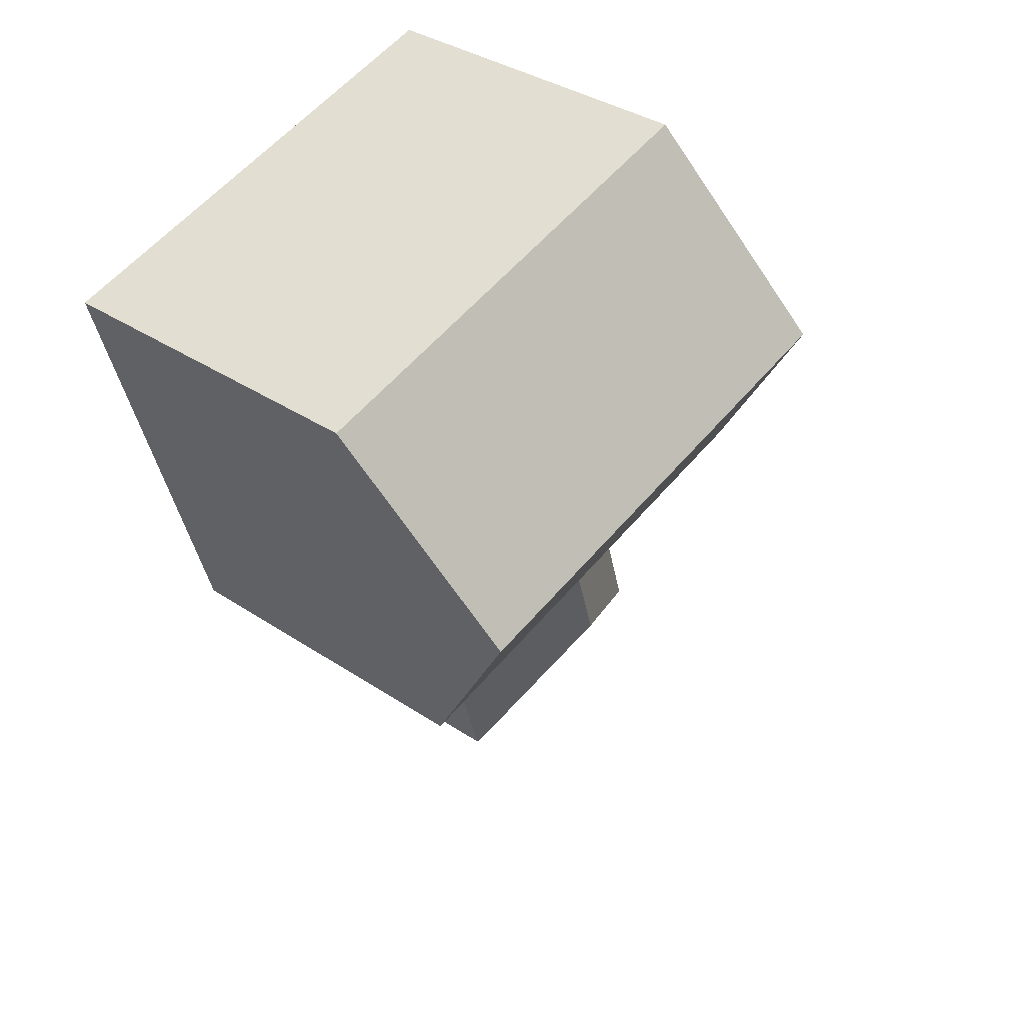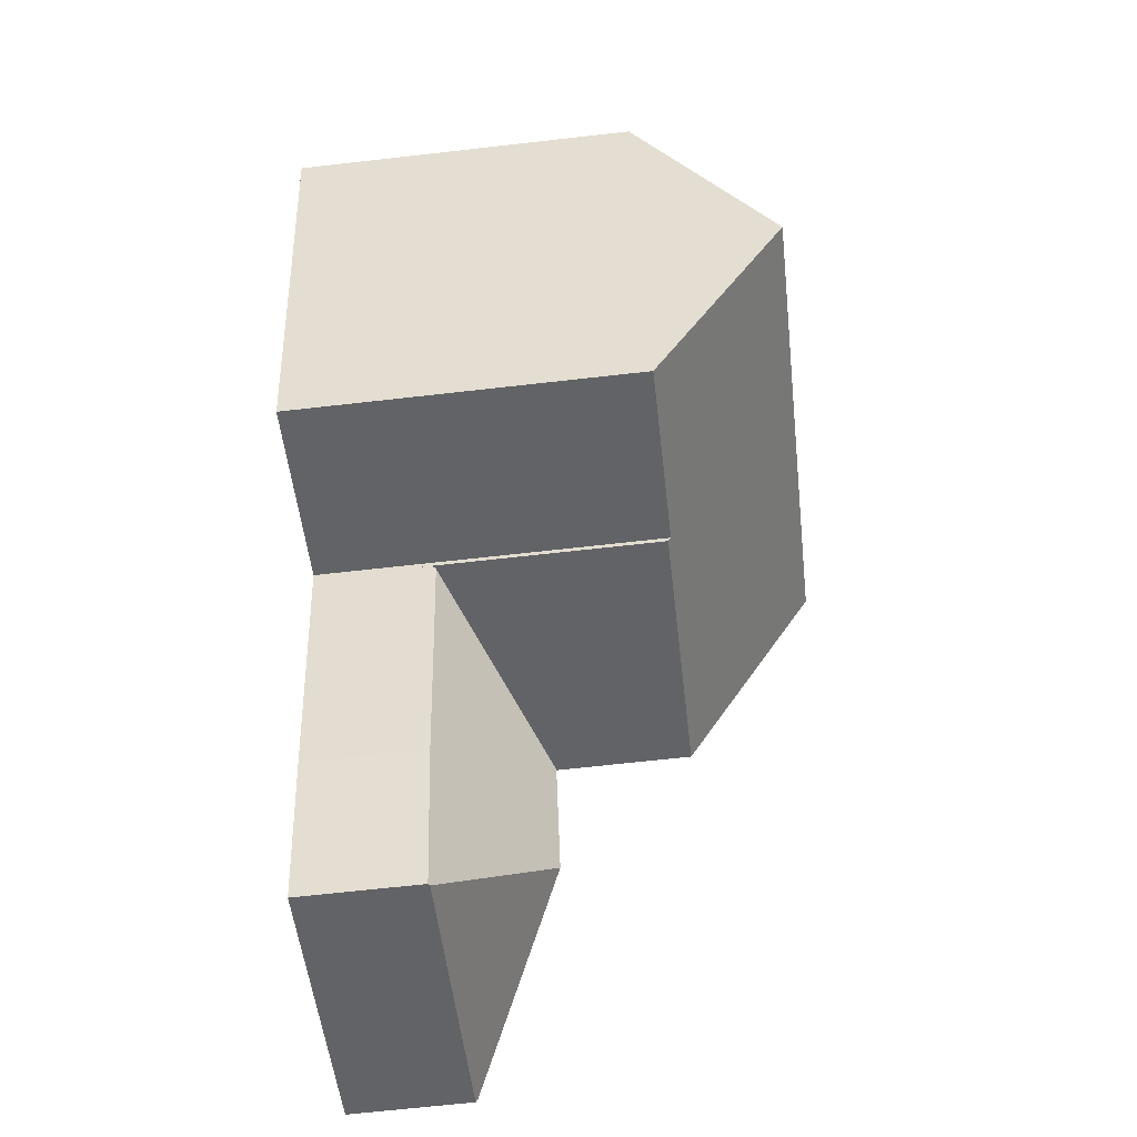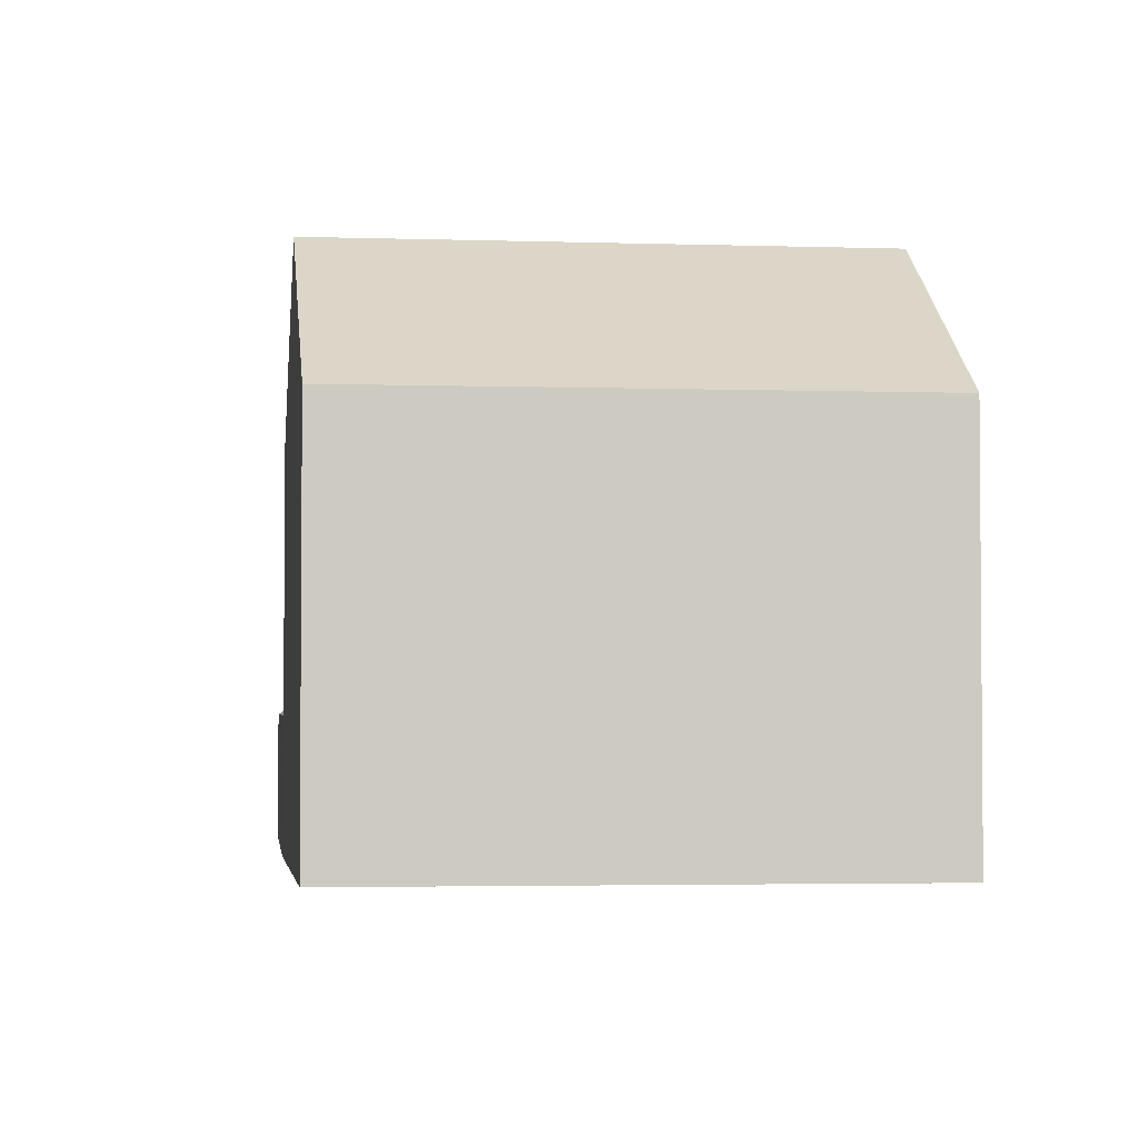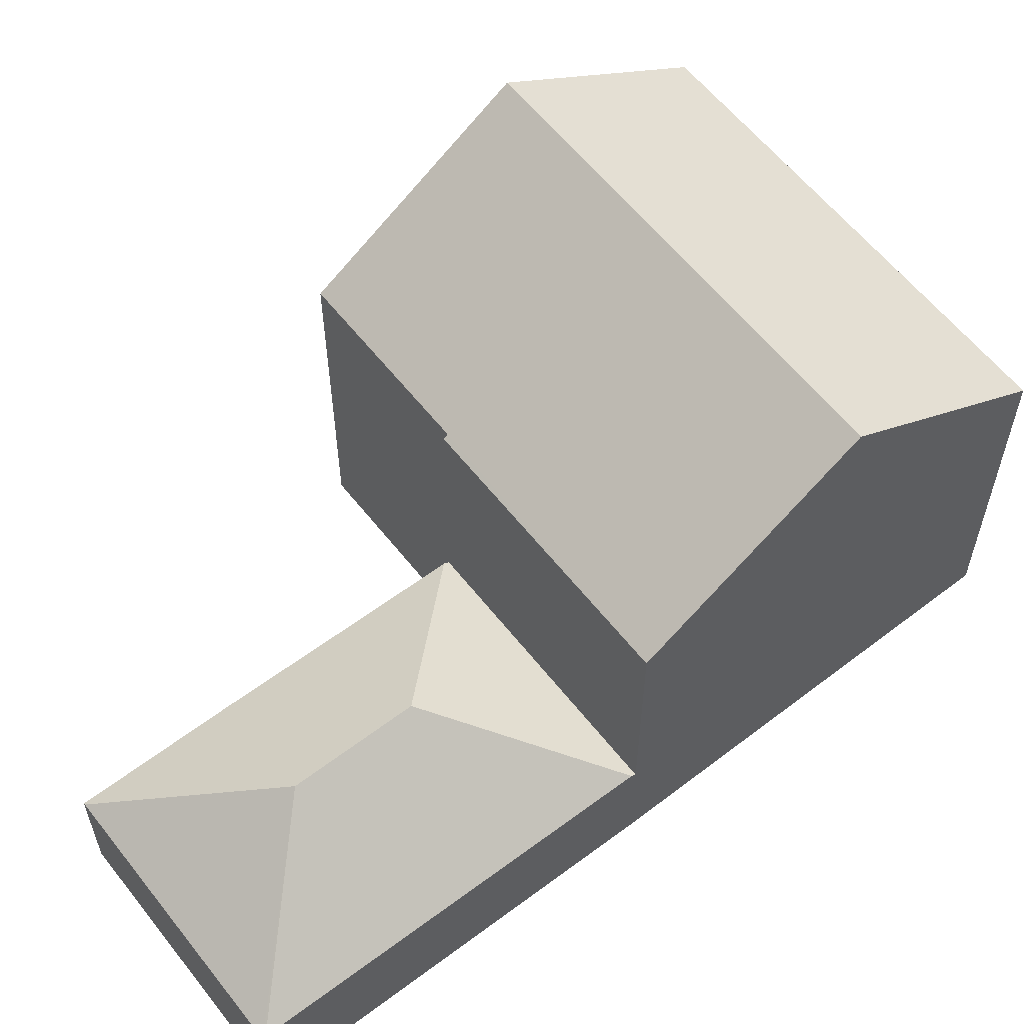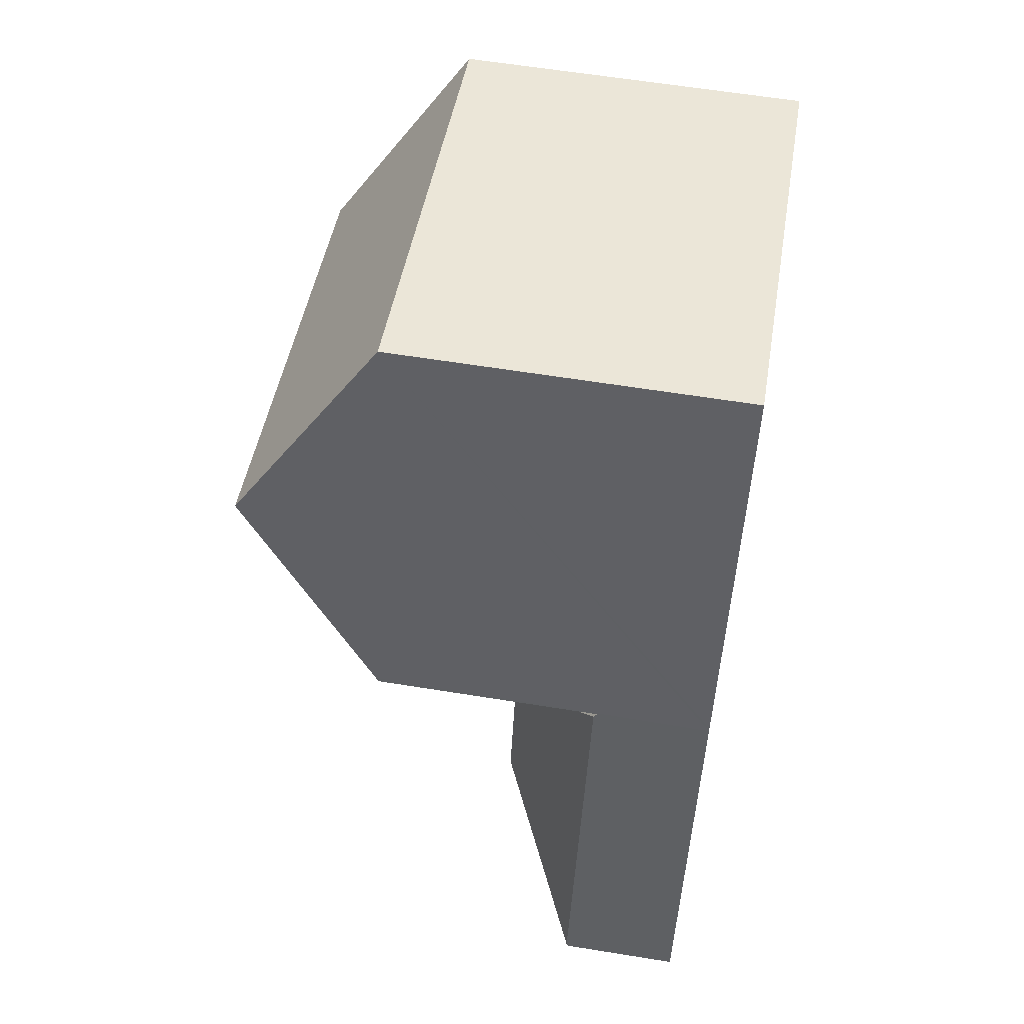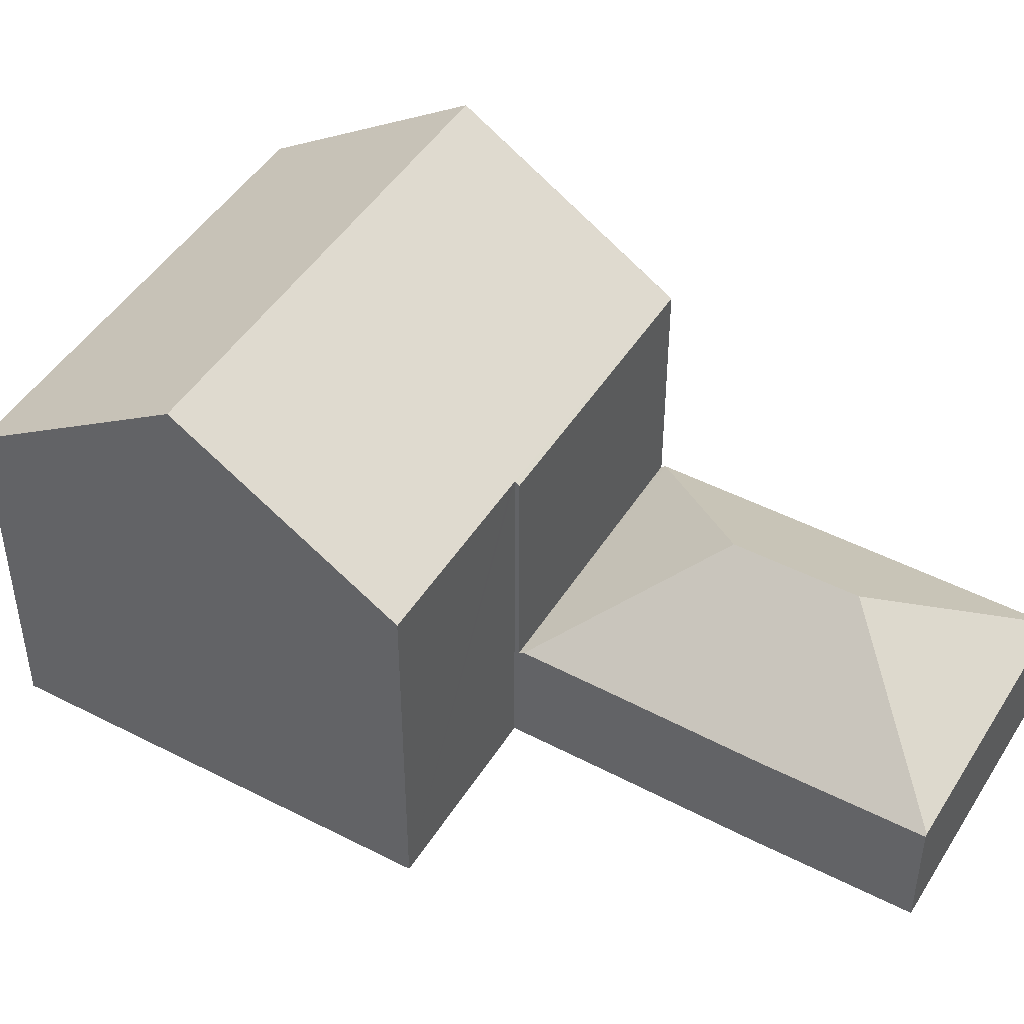
<metadata>
{"format":"obj","ext":"obj","renderer":"f3d","projection":"perspective","resolution":1024,"background":"white","views":[{"elev":35.5,"azim":131.6,"up":"+Z"},{"elev":-66.9,"azim":96.5,"up":"+Z"},{"elev":-3.1,"azim":9.5,"up":"+Y"},{"elev":59.7,"azim":-111.7,"up":"+Y"},{"elev":60.8,"azim":-80.6,"up":"+Z"},{"elev":46.5,"azim":136.6,"up":"+Y"}]}
</metadata>
<code>
v  9.724 10.31 11.44
v  14.89 7.351 14.8
v  13.59 10.31 10.31
v  11.03 7.351 15.93
v  3.794 10.31 13.17
v  5.13 7.351 17.65
v  2.431 7.287 8.601
v  8.304 7.351 6.992
v  8.277 7.287 6.896
v  2.456 7.345 8.688
v  8.42 7.351 6.958
v  12.28 7.351 5.832
v  5.13 -1.081e-15 17.65
v  11.03 -9.752e-16 15.93
v  14.89 -9.061e-16 14.8
v  12.28 -3.571e-16 5.832
v  13.59 -6.316e-16 10.31
v  8.304 -4.281e-16 6.992
v  8.277 -4.223e-16 6.896
v  8.42 -4.261e-16 6.958
v  2.431 -5.267e-16 8.601
v  2.456 -5.32e-16 8.688
v  3.794 -8.065e-16 13.17
v  5.802 2.521 -1.691
v  6.808 2.487 1.593
v  5.846 2.49 -1.704
v  3.722 4.574 2.097
v  7.777 2.521 5.107
v  4.483 4.574 4.716
v  8.245 2.533 6.781
v  0 2.521 1.544e-16
v  0.018 2.565 0.064
v  2.404 2.522 8.503
v  8.277 2.453 6.896
v  2.431 2.453 8.601
v  5.846 1.043e-16 -1.704
v  6.808 -9.754e-17 1.593
v  7.777 -3.127e-16 5.107
v  8.245 -4.152e-16 6.781
v  0 0 0
v  5.802 1.035e-16 -1.691
v  0.018 -3.919e-18 0.064
v  2.404 -5.207e-16 8.503
g defaultobject
f 1 2 3
f 2 1 4
f 4 1 5
f 4 5 6
f 7 8 9
f 8 7 3
f 3 7 1
f 1 7 5
f 5 7 10
f 11 3 12
f 3 11 8
f 13 4 6
f 4 13 2
f 2 13 14
f 2 14 15
f 15 3 2
f 3 15 12
f 12 15 16
f 16 15 17
f 18 9 8
f 9 18 19
f 16 11 12
f 11 16 8
f 8 16 18
f 18 16 20
f 19 7 9
f 7 19 21
f 21 10 7
f 10 21 5
f 5 21 6
f 6 21 22
f 6 22 13
f 13 22 23
f 19 22 21
f 22 19 23
f 23 19 18
f 23 18 20
f 23 20 16
f 23 16 17
f 23 17 13
f 13 17 14
f 14 17 15
f 24 25 26
f 25 24 27
f 25 27 28
f 28 27 29
f 28 29 30
f 31 27 24
f 27 31 32
f 29 32 33
f 32 29 27
f 34 33 35
f 33 34 29
f 29 34 30
f 25 36 26
f 36 25 37
f 37 25 28
f 37 28 38
f 38 28 30
f 38 30 34
f 38 34 19
f 38 19 39
f 26 31 24
f 31 26 36
f 31 36 40
f 40 36 41
f 40 32 31
f 32 40 33
f 33 40 42
f 33 42 43
f 33 43 35
f 35 43 21
f 21 34 35
f 34 21 19
f 43 19 21
f 19 43 42
f 19 42 39
f 39 42 38
f 38 42 37
f 37 42 40
f 37 40 41
f 37 41 36

</code>
